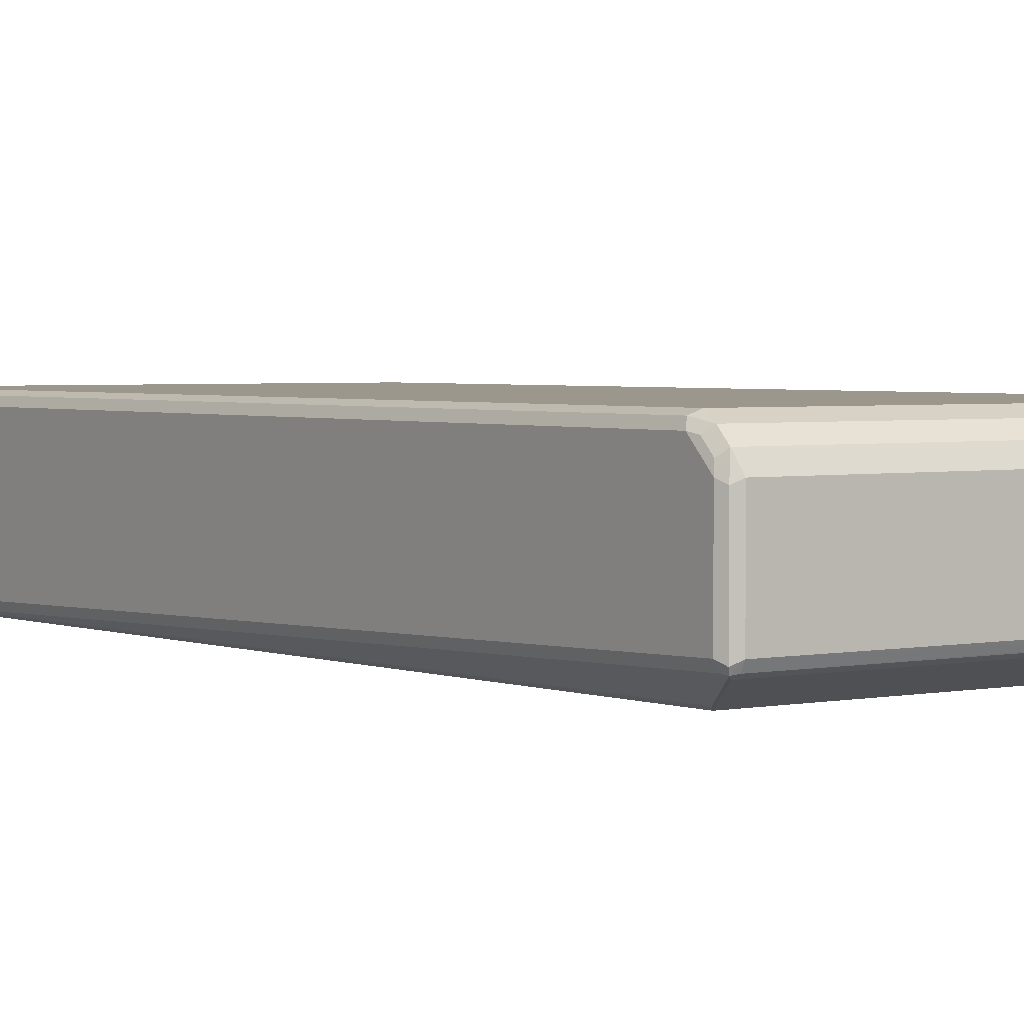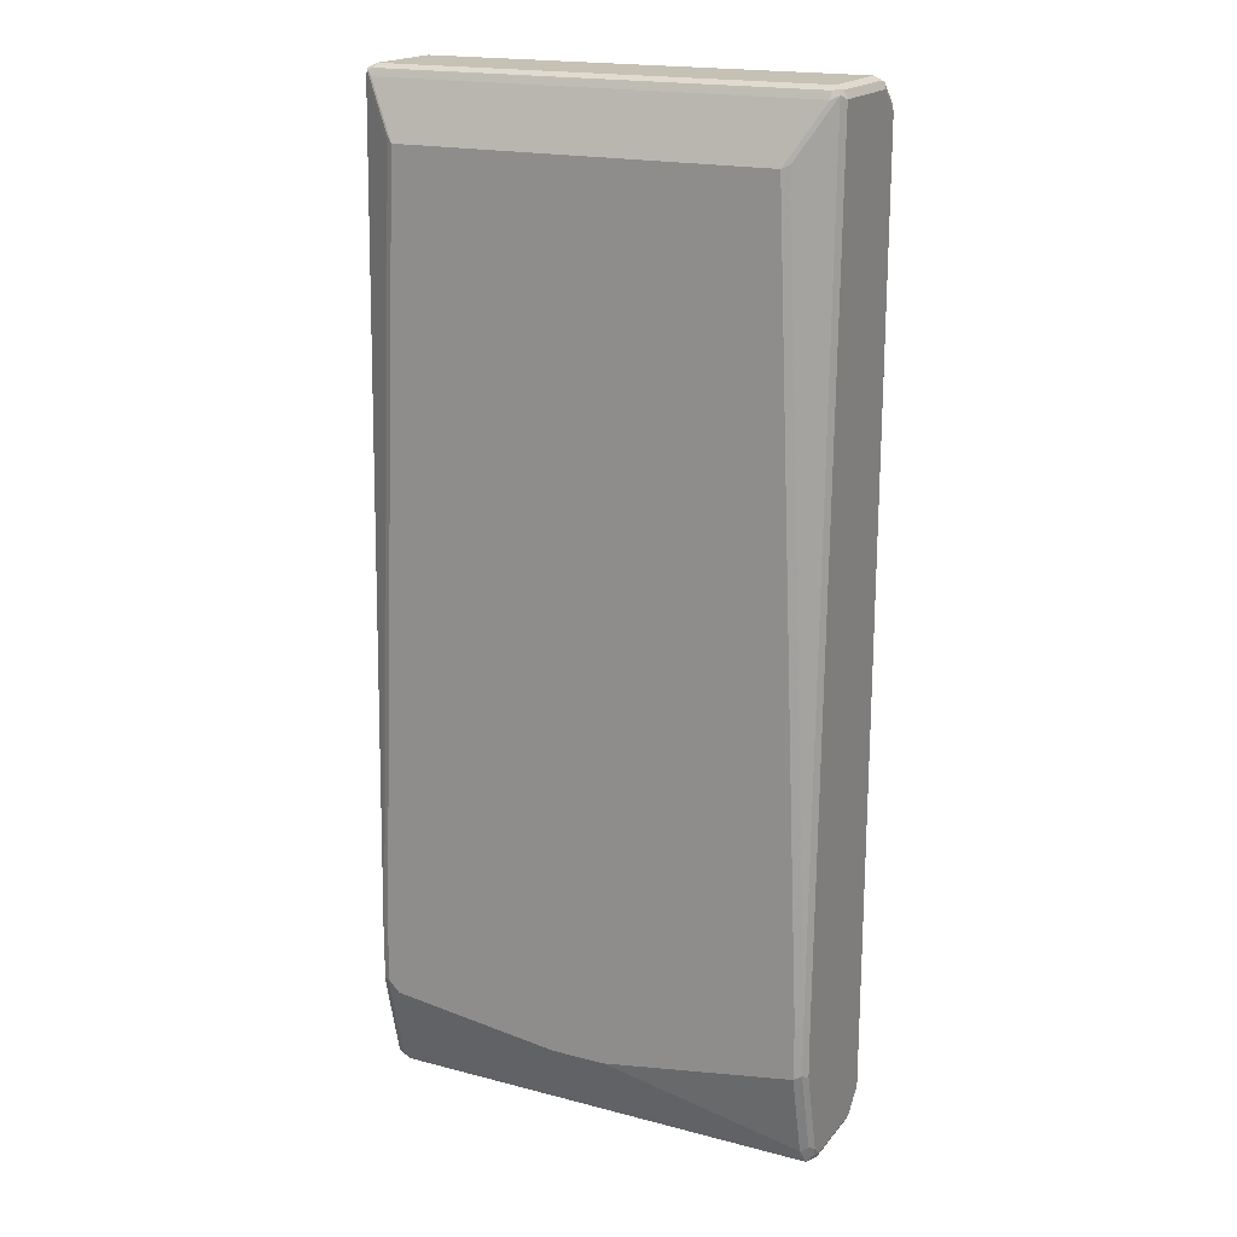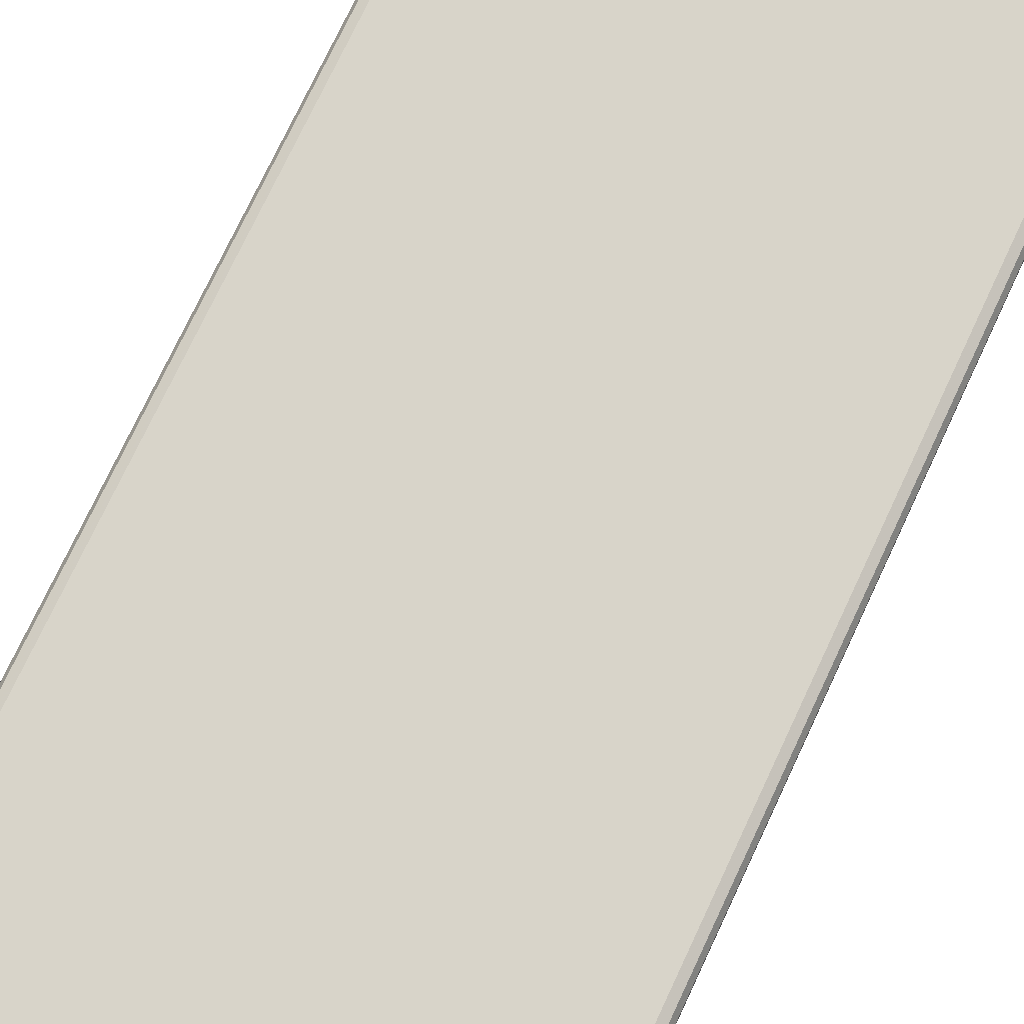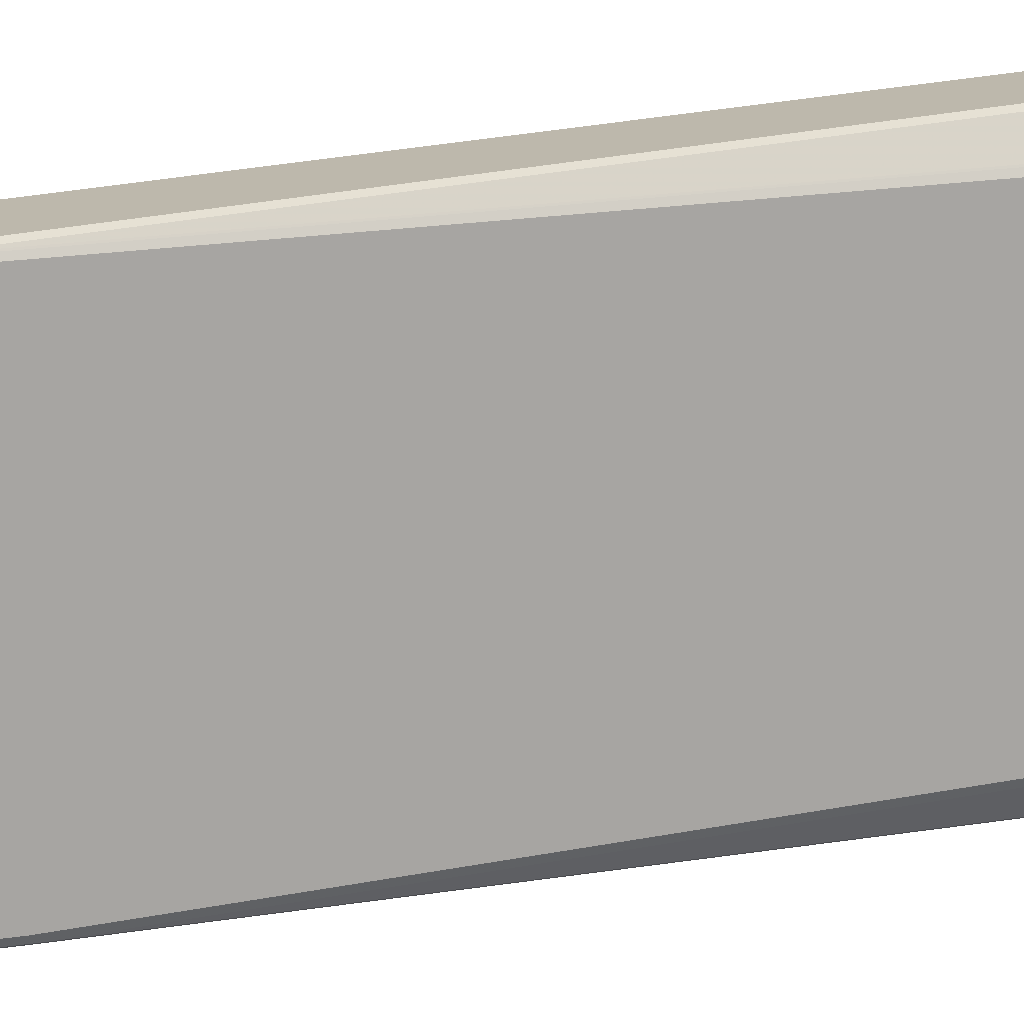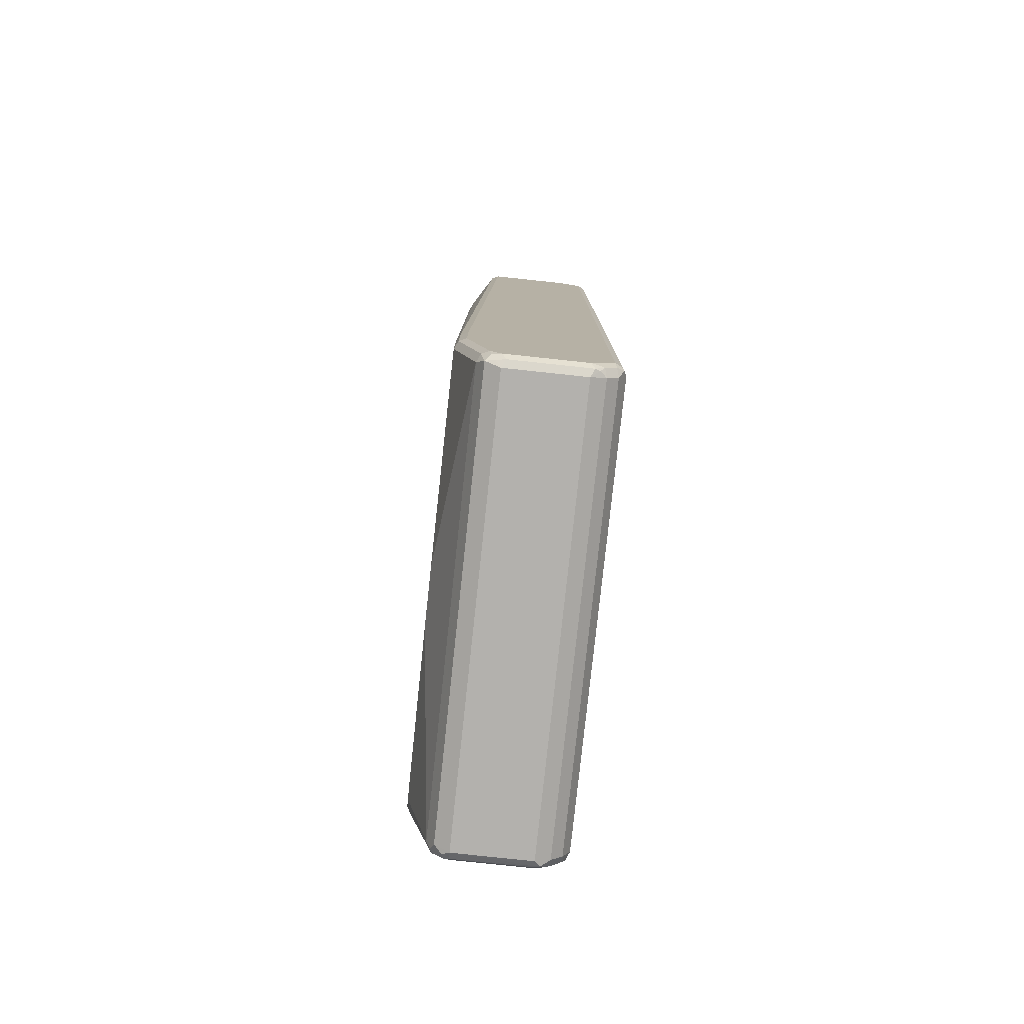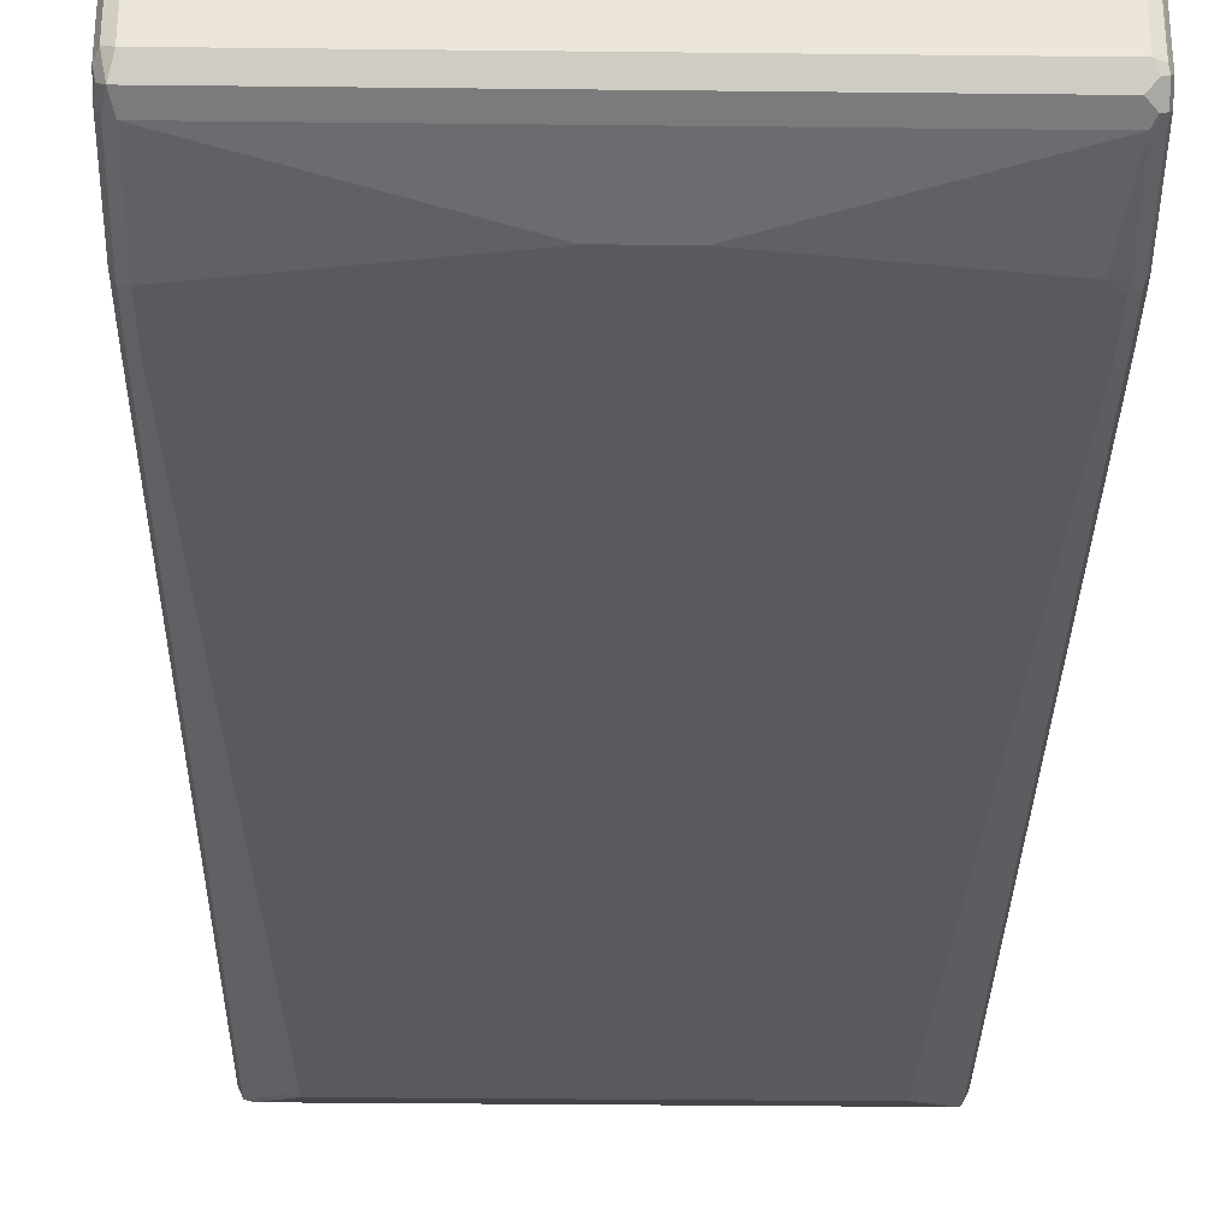
<metadata>
{"format":"obj","ext":"obj","renderer":"f3d","projection":"perspective","resolution":1024,"background":"white","views":[{"elev":2.9,"azim":144.7,"up":"+Z"},{"elev":18.7,"azim":-153.4,"up":"+Y"},{"elev":75.1,"azim":25.2,"up":"+Z"},{"elev":-73.9,"azim":97.2,"up":"+Z"},{"elev":-79.2,"azim":-96.1,"up":"+Y"},{"elev":-31.9,"azim":-0.9,"up":"+Z"}]}
</metadata>
<code>
v -0.4069 -0.8719 -0.05813
v -0.4069 -0.8719 0.07749
v -0.4069 -0.8525 -0.07749
v -0.4037 -0.8687 -0.07428
v -0.3972 -0.8816 -0.06782
v -0.4004 -0.8848 -0.05165
v -0.4004 -0.8848 0.08397
v -0.4021 -0.8719 0.09929
v -0.4069 -0.8331 0.1163
v -0.4004 -0.846 -0.09042
v -0.3972 -0.8623 -0.08718
v -0.4069 -0.6975 -0.1163
v -0.394 -0.8783 -0.08397
v -0.3875 -0.8914 -0.05813
v -0.3875 -0.8914 0.07749
v -0.3972 -0.8816 0.09204
v -0.3875 -0.8783 0.1033
v -0.4021 -0.8525 0.1187
v -0.4004 -0.8331 0.1292
v -0.4021 0.8429 0.126
v -0.4069 0.8331 0.1163
v -0.3875 -0.8525 -0.09688
v -0.4004 -0.6911 -0.1292
v -0.3875 -0.6975 -0.1356
v -0.4069 -0.6007 -0.1163
v 0.3811 -0.8783 -0.08397
v 0.3875 -0.8914 -0.05813
v 0.3875 -0.8914 0.07749
v 0.3972 -0.8865 0.08718
v 0.3875 -0.8783 0.1033
v -0.3875 -0.8589 0.1227
v -0.3972 -0.8429 0.1308
v -0.4004 0.8331 0.1292
v -0.3875 0.8331 0.1356
v -0.394 0.846 0.1292
v -0.394 0.8654 0.1098
v -0.4021 0.8816 0.08718
v -0.4069 0.8719 0.07749
v -0.03872 -0.7556 -0.1356
v 0.3875 -0.8525 -0.09688
v -0.4004 -0.5942 -0.1292
v -0.3875 -0.6007 -0.1356
v -0.4069 0.8719 -0.07749
v -0.4004 0.8783 -0.09042
v 0.394 -0.8848 -0.07104
v 0.394 -0.8654 -0.09042
v 0.4021 -0.8816 -0.06782
v 0.4004 -0.8848 -0.05813
v 0.4004 -0.8848 0.07749
v 0.4021 -0.8743 0.09688
v 0.3875 -0.8589 0.1227
v 0.3875 -0.8331 0.1356
v -0.3875 -0.8331 0.1356
v 0.3875 0.8331 0.1356
v -0.3811 0.8589 0.1227
v -0.394 0.8848 0.09042
v -0.3875 0.8914 0.07749
v -0.4004 0.8848 0.07749
v -0.4004 0.8848 -0.07749
v 0.05808 -0.7556 -0.1356
v 0.3681 -0.7169 -0.1356
v 0.39 -0.7169 -0.1308
v -0.3423 0.7815 -0.1292
v -0.3294 0.775 -0.1356
v -0.3972 0.8865 -0.08718
v -0.3875 0.8719 -0.09688
v 0.4021 -0.8623 -0.08718
v 0.4069 -0.8719 -0.05813
v 0.4069 -0.8719 0.07749
v 0.4021 -0.8549 0.1163
v 0.3972 -0.8478 0.126
v 0.4004 -0.8396 0.1292
v 0.4004 0.8267 0.1292
v 0.3972 0.8429 0.126
v 0.394 0.8589 0.1227
v -0.3811 0.8783 0.1033
v -0.3875 0.8914 -0.07749
v 0.3875 0.8914 0.07749
v 0.3875 -0.6975 -0.1356
v 0.4004 -0.6975 -0.1292
v 0.4021 -0.7073 -0.126
v 0.3294 0.775 -0.1356
v 0.3875 0.8914 -0.07749
v 0.3875 0.8848 -0.09042
v -0.3875 0.8848 -0.09042
v 0.3972 0.8816 -0.09204
v 0.3875 0.8719 -0.09688
v 0.4069 -0.8525 -0.07749
v 0.4069 -0.8331 0.1163
v 0.4069 0.8331 0.1163
v 0.4037 0.8493 0.113
v 0.394 0.8783 0.1033
v 0.3972 0.8816 0.08718
v 0.4004 0.8848 0.07104
v 0.3875 -0.6007 -0.1356
v 0.3972 -0.5909 -0.1308
v 0.4004 -0.6007 -0.1292
v 0.4069 -0.6007 -0.1163
v 0.4069 -0.6975 -0.1163
v 0.3391 0.7848 -0.1308
v 0.4004 0.8848 -0.08397
v 0.4069 0.8719 -0.07749
v 0.4004 0.8719 -0.09042
v 0.3423 0.775 -0.1292
v 0.4069 0.8719 0.07749
v 0.4037 0.8687 0.09364
f 1 2 9
f 52 73 54
f 54 73 74
f 54 74 75
f 55 75 92
f 55 92 76
f 56 76 57
f 57 77 65
f 57 65 58
f 57 76 92
f 57 92 78
f 52 72 73
f 57 78 83
f 58 65 59
f 61 79 62
f 62 79 80
f 62 80 81
f 62 81 67
f 64 66 87
f 64 87 82
f 65 77 83
f 65 83 84
f 65 84 85
f 57 83 77
f 65 85 66
f 52 71 72
f 51 70 71
f 40 60 61
f 40 61 62
f 40 62 46
f 41 44 63
f 41 63 64
f 41 64 42
f 43 59 65
f 43 65 44
f 44 65 66
f 44 66 64
f 51 71 52
f 44 64 63
f 46 62 67
f 46 67 47
f 47 68 69
f 47 69 49
f 47 49 48
f 47 67 88
f 47 88 68
f 49 69 50
f 50 69 89
f 50 89 70
f 45 46 47
f 37 43 38
f 66 85 86
f 67 81 99
f 81 98 99
f 82 87 86
f 82 86 100
f 82 100 96
f 82 96 95
f 83 101 86
f 83 86 84
f 84 86 85
f 86 101 102
f 86 102 103
f 81 97 98
f 86 103 104
f 90 105 106
f 90 106 91
f 92 106 93
f 93 106 105
f 93 105 94
f 94 105 102
f 94 102 101
f 96 100 104
f 96 104 97
f 97 104 103
f 86 104 100
f 66 86 87
f 80 97 81
f 79 96 80
f 67 99 88
f 68 88 99
f 68 99 98
f 68 98 102
f 68 102 105
f 68 105 90
f 68 90 89
f 68 89 69
f 70 89 72
f 70 72 71
f 80 96 97
f 72 89 90
f 73 90 74
f 74 90 91
f 74 91 75
f 75 91 106
f 75 106 92
f 78 92 93
f 78 93 94
f 78 94 101
f 78 101 83
f 79 95 96
f 72 90 73
f 37 59 43
f 37 58 59
f 37 57 58
f 8 17 31
f 8 31 18
f 9 18 19
f 9 19 20
f 9 20 21
f 10 22 11
f 10 12 23
f 10 23 24
f 10 24 22
f 11 22 13
f 8 16 17
f 12 25 41
f 13 22 40
f 13 40 46
f 13 46 26
f 13 26 27
f 13 27 14
f 14 27 28
f 14 28 15
f 15 28 29
f 15 29 17
f 15 17 16
f 12 41 23
f 17 30 51
f 7 16 8
f 6 15 7
f 1 9 21
f 1 21 38
f 1 38 43
f 1 43 25
f 1 25 12
f 1 12 3
f 1 3 4
f 1 4 5
f 1 5 6
f 1 6 7
f 7 15 16
f 1 7 2
f 2 8 18
f 2 18 9
f 3 10 11
f 3 11 4
f 3 12 10
f 4 13 5
f 4 11 13
f 5 13 14
f 5 14 6
f 6 14 15
f 2 7 8
f 17 51 31
f 17 29 30
f 18 31 32
f 27 45 47
f 27 47 48
f 27 48 29
f 29 48 49
f 29 49 50
f 29 50 30
f 30 50 70
f 30 70 51
f 31 51 32
f 32 51 52
f 27 29 28
f 32 52 53
f 32 34 33
f 34 54 75
f 34 75 55
f 34 55 35
f 34 53 52
f 34 52 54
f 35 55 36
f 36 55 76
f 36 76 56
f 37 56 57
f 32 53 34
f 26 46 45
f 26 45 27
f 25 44 41
f 18 32 19
f 19 32 33
f 19 33 20
f 20 33 34
f 20 34 35
f 20 35 36
f 20 36 56
f 20 56 37
f 20 37 38
f 20 38 21
f 22 39 60
f 22 60 40
f 22 24 39
f 23 41 42
f 23 42 24
f 24 42 64
f 24 64 82
f 24 82 95
f 24 95 79
f 24 79 61
f 24 61 60
f 24 60 39
f 25 43 44
f 97 103 98
f 98 103 102

</code>
